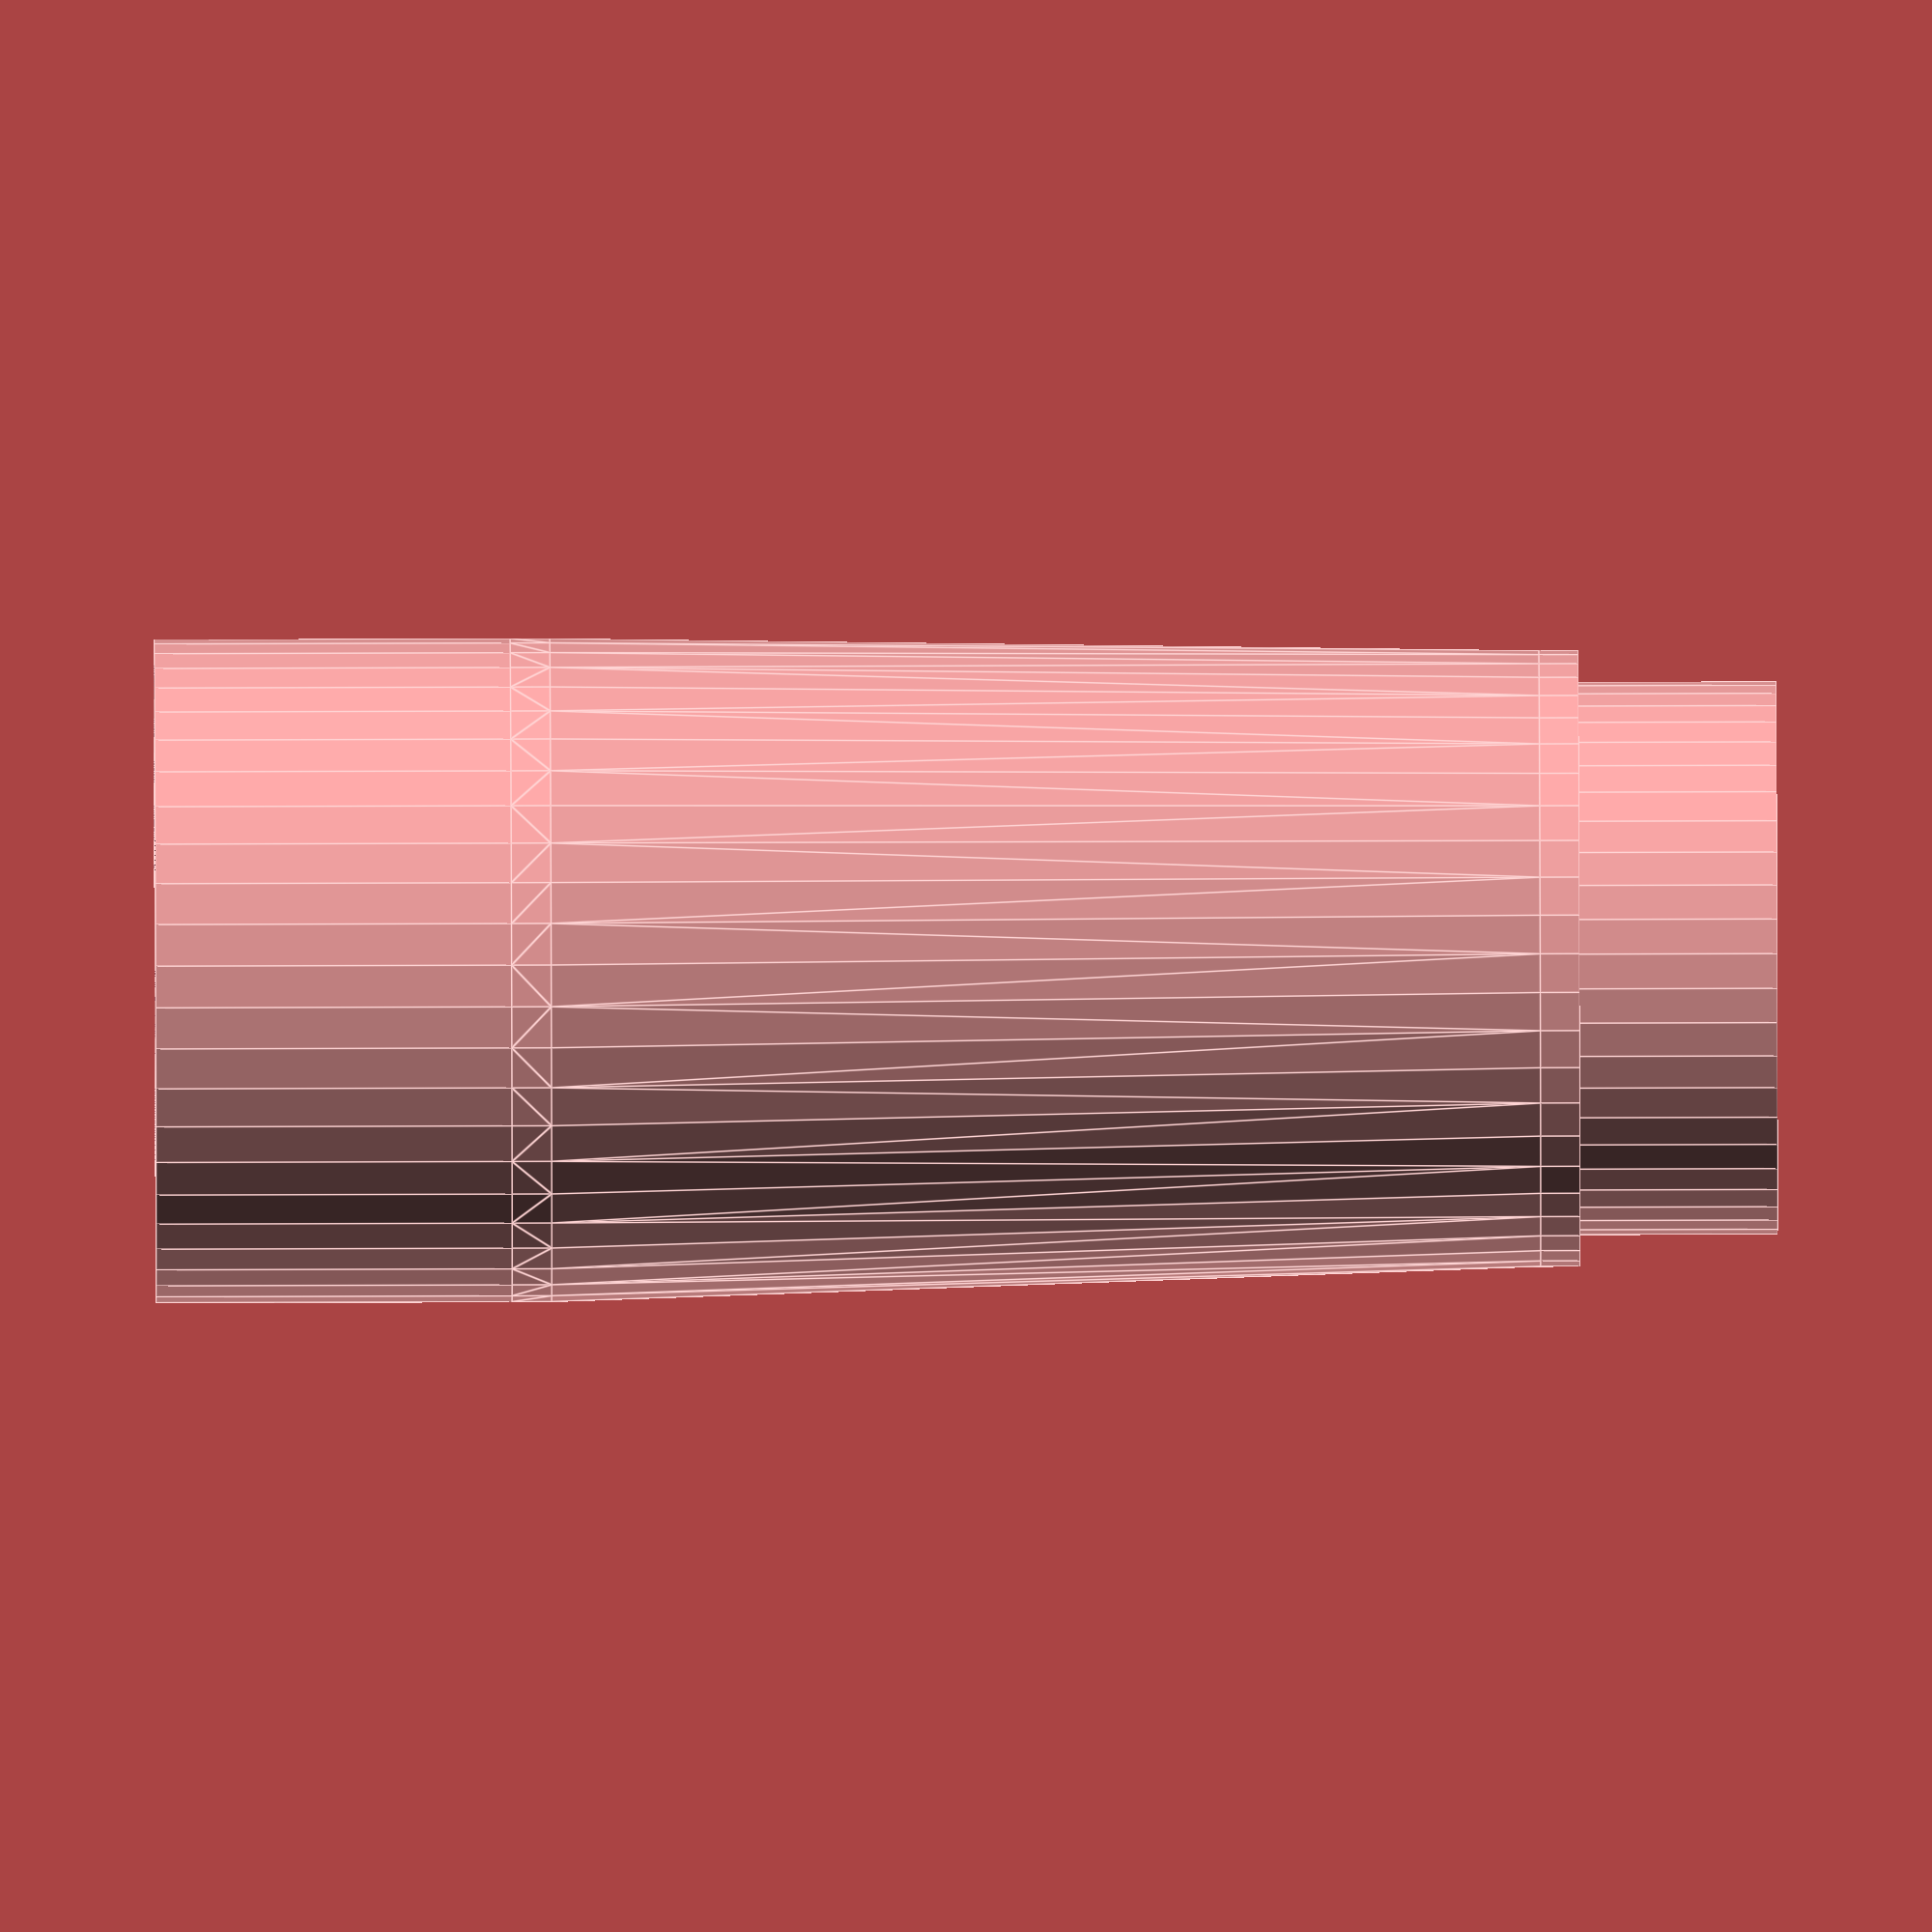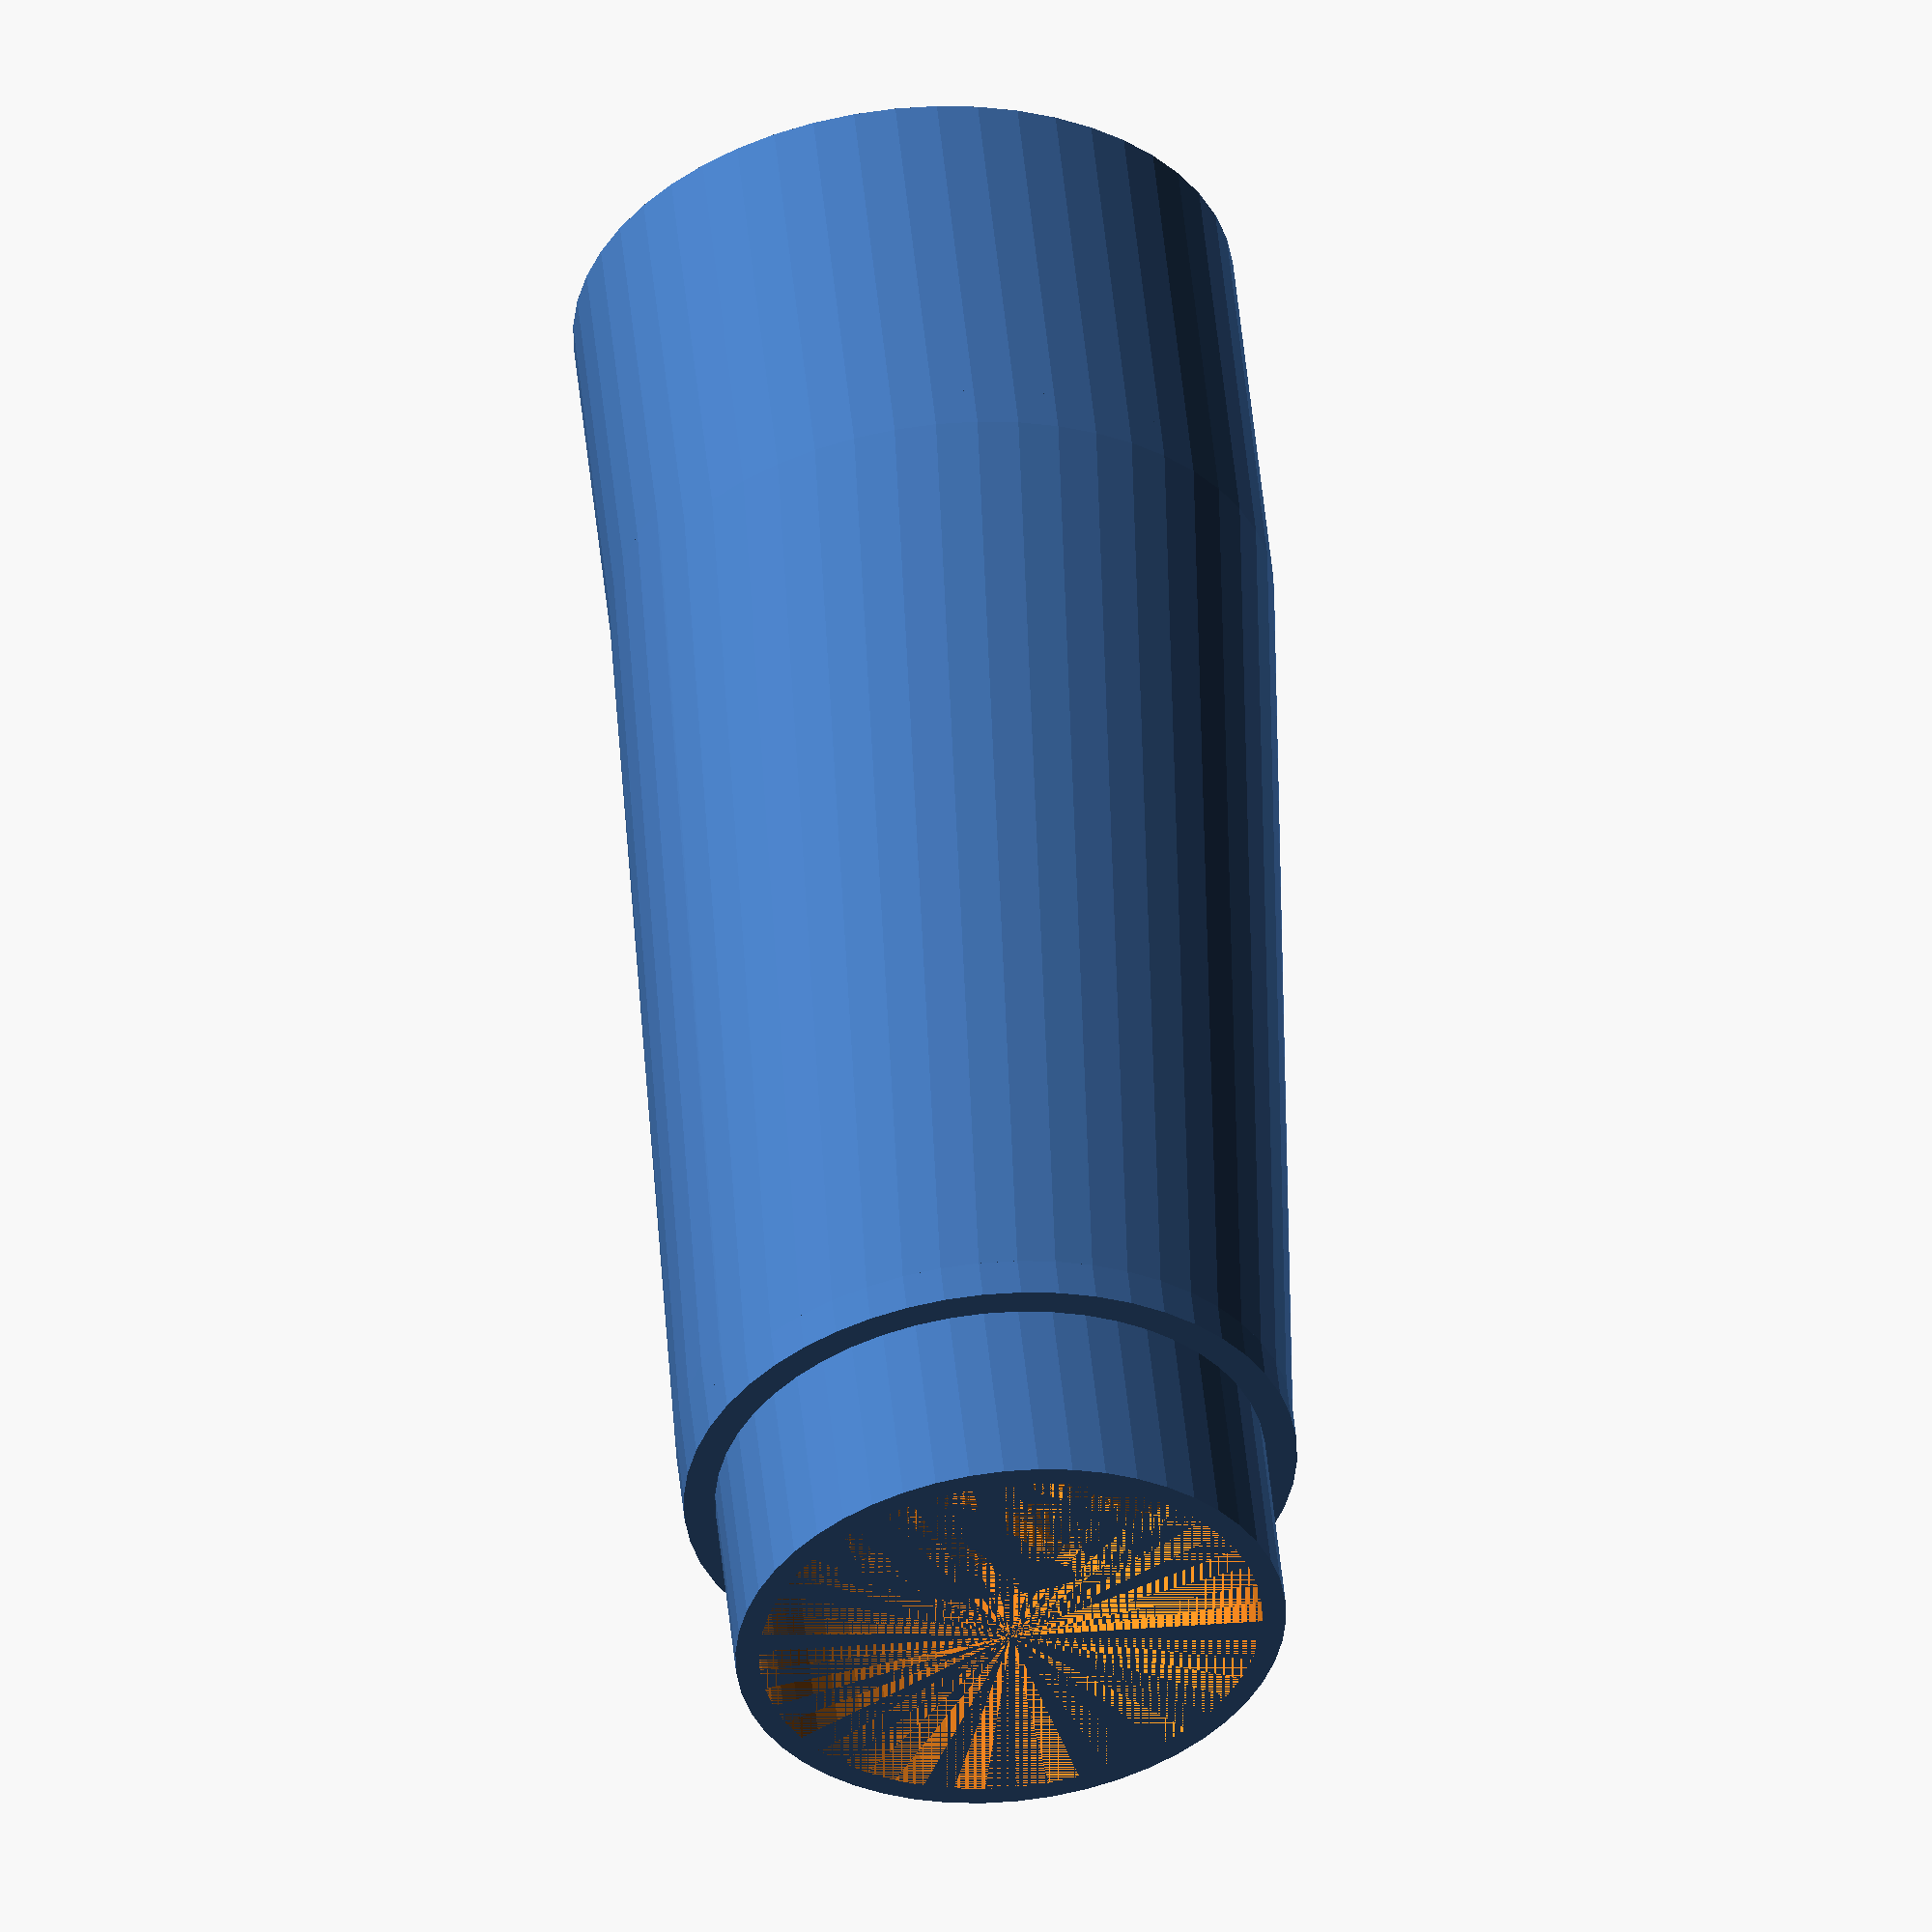
<openscad>
// pipe
// **************************

top_dia      = 78;
top=45;
mid_dia = 73;
mid=125;
bot_dia  = 70;
bot=35;
bot_offset=10;
ring=4;
wall = 3;   
$fn=50;

 //top
       difference () {
       
       translate ([0,0,-top]) cylinder(h=top,r=top_dia/2+wall);
       translate ([0,0,-top]) cylinder(h=top,r=top_dia/2);
       }
 
 //bot
       difference () {
       
       union () {
       translate ([bot_offset,0,mid+5]) cylinder(h=5,r=bot_dia/2+ring); //ring
       translate ([bot_offset,0,mid]) cylinder(h=bot,r=bot_dia/2);
       }
       translate ([bot_offset,0,mid]) cylinder(h=bot,r=bot_dia/2-wall);
       }
 
 
 //middle

       difference () {
       
       hull () {
       translate ([0,0,0]) cylinder(h=5,r=top_dia/2+wall);
       translate ([bot_offset,0,mid]) cylinder(h=5,r=bot_dia/2+ring);
       }
       
       hull (){
       translate ([0,0,0]) cylinder(h=5,r=top_dia/2);
       translate ([bot_offset,0,mid]) cylinder(h=5,r=bot_dia/2-wall);
       }
       }
       
       
       difference () {
       }
   
   

   


</openscad>
<views>
elev=302.1 azim=51.6 roll=269.8 proj=o view=edges
elev=306.7 azim=139.0 roll=354.1 proj=o view=wireframe
</views>
